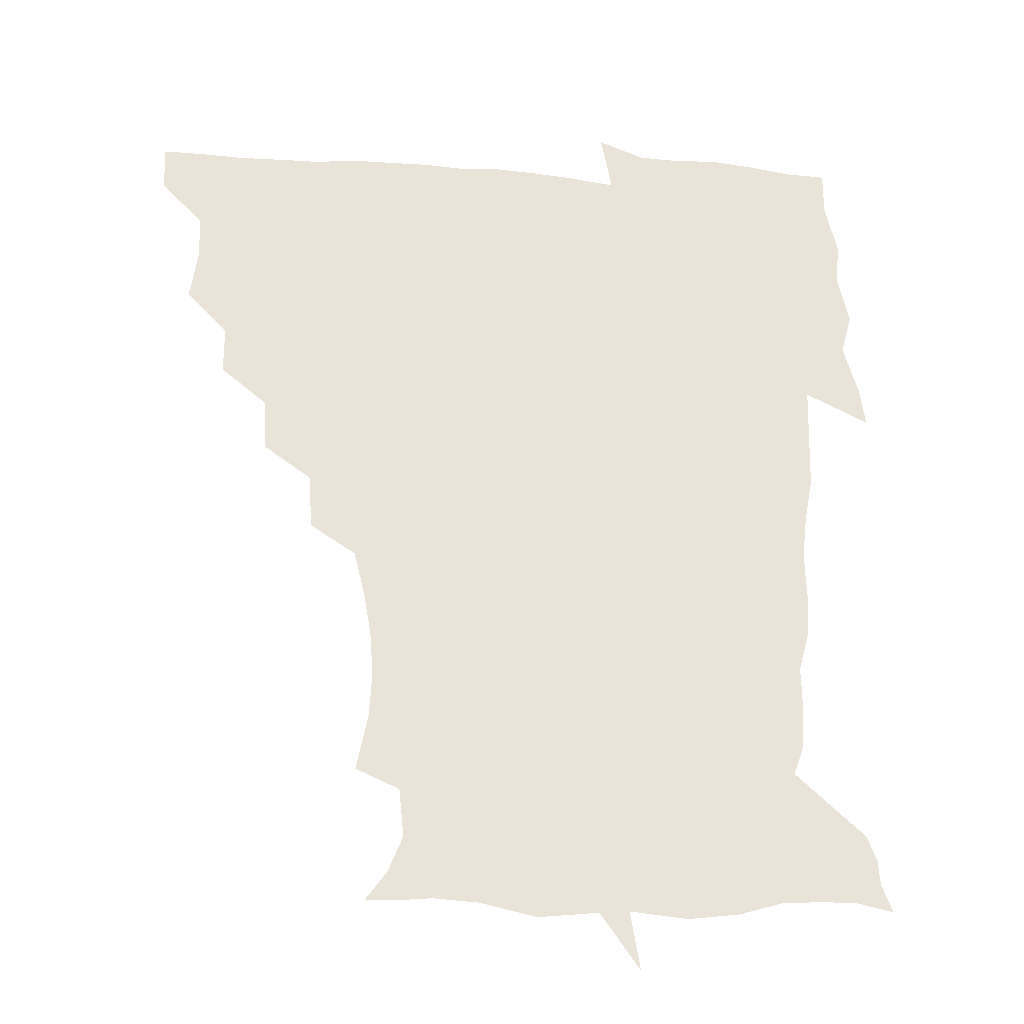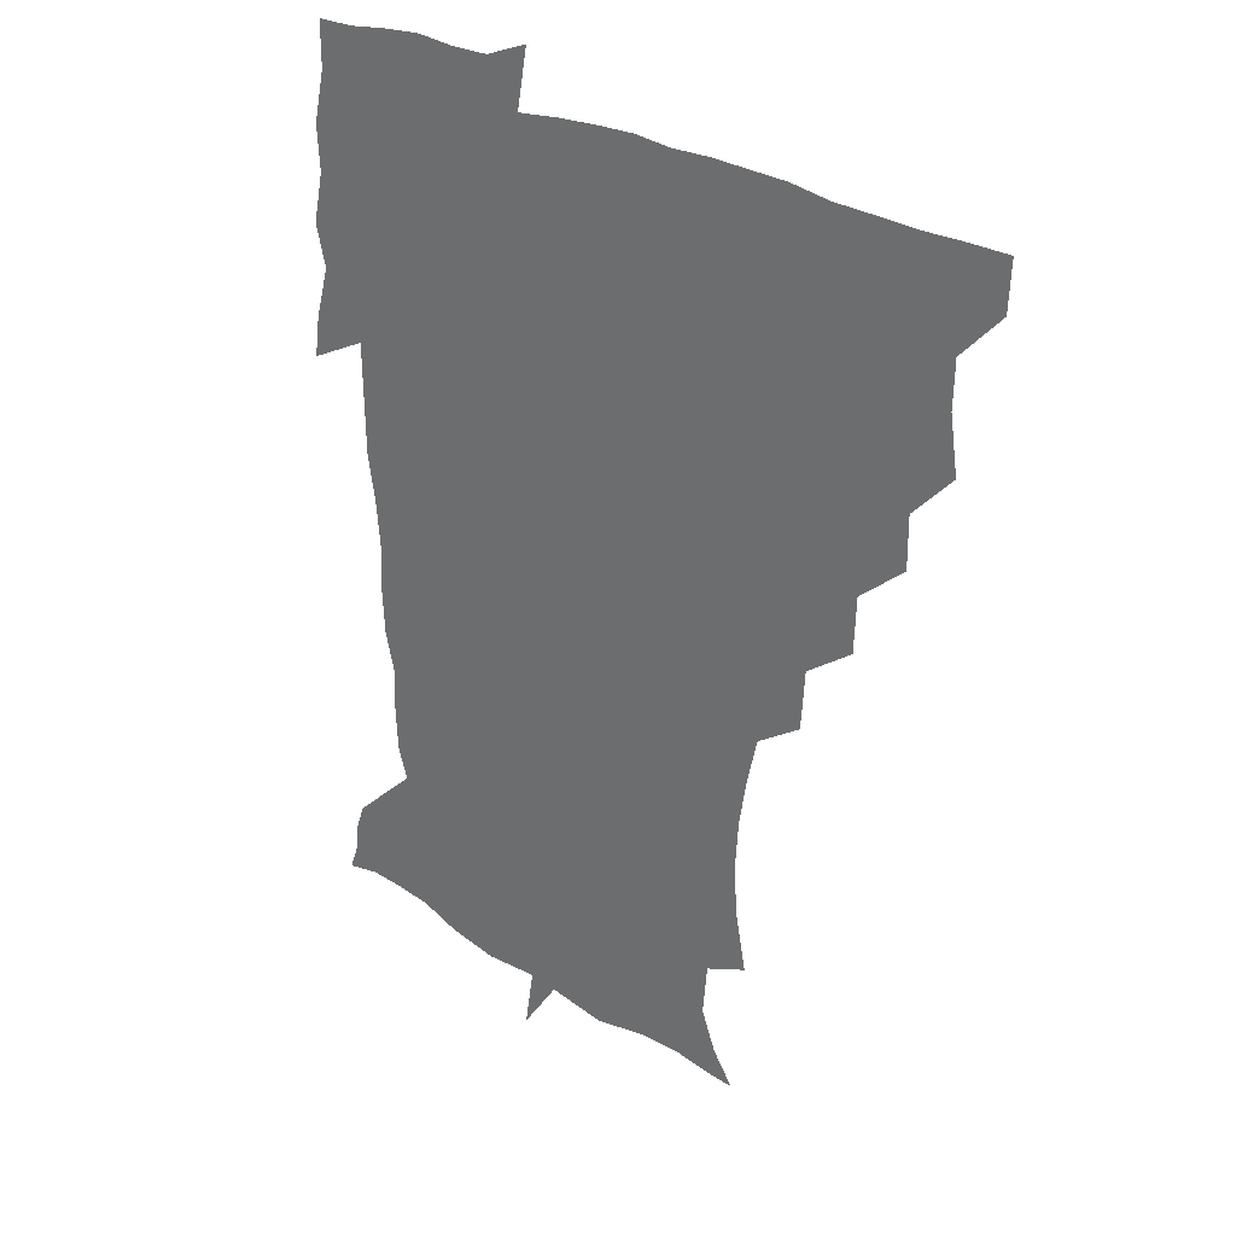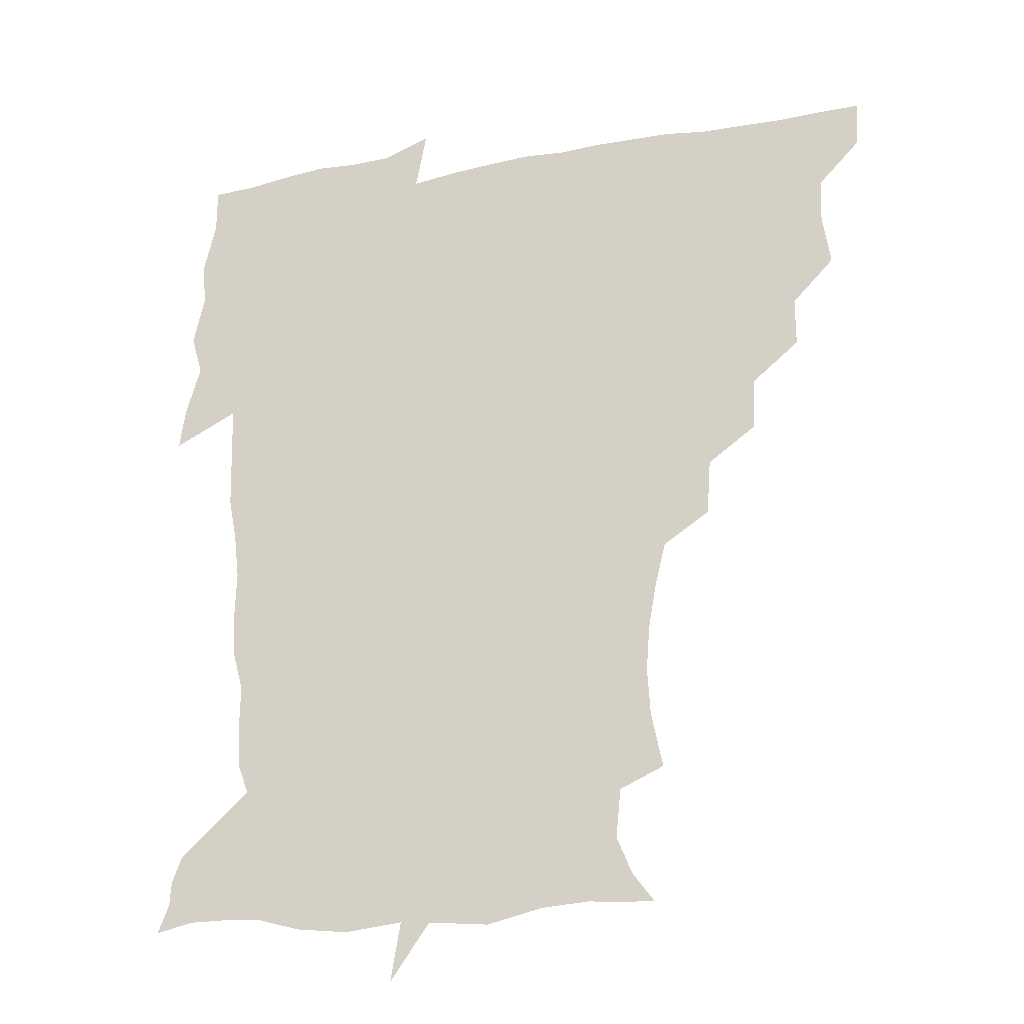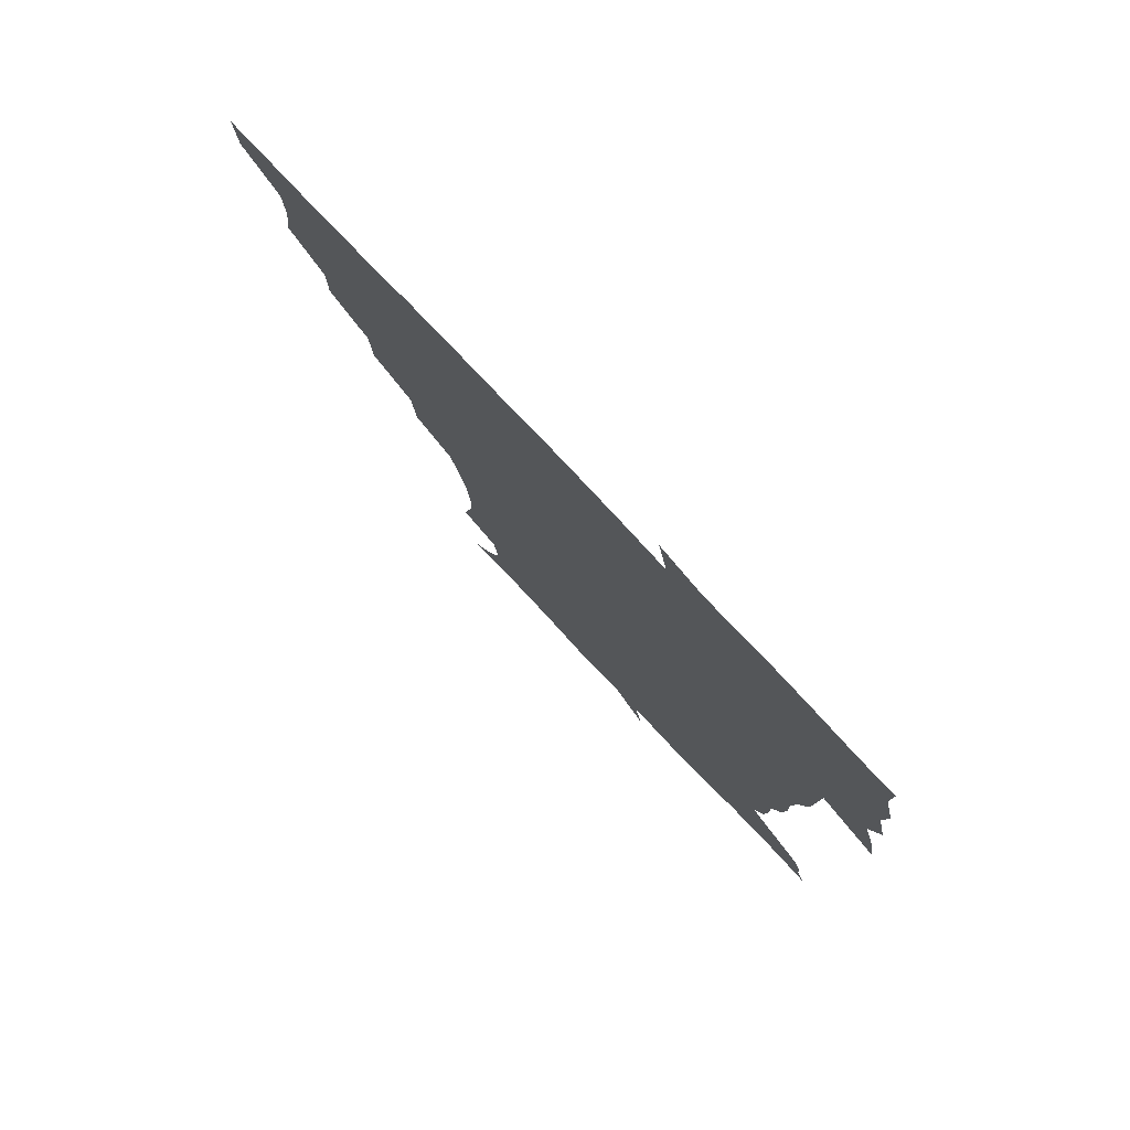
<metadata>
{"format":"obj","ext":"obj","renderer":"f3d","projection":"perspective","resolution":1024,"background":"white","views":[{"elev":-27.6,"azim":-7.0,"up":"+Y"},{"elev":27.3,"azim":-136.1,"up":"+Y"},{"elev":-24.7,"azim":-162.6,"up":"+Y"},{"elev":79.5,"azim":46.5,"up":"+Y"}]}
</metadata>
<code>
v 451.9 450.1 0
v 451 466.7 0
v 464.7 400.2 0
v 467.4 418.9 0
v 466.9 434.7 0
v 466.9 449.7 0
v 465.9 466.7 0
v 479.6 367.5 0
v 479.6 384.9 0
v 483.3 405.1 0
v 482.8 420.3 0
v 482.2 435.5 0
v 481.5 450.8 0
v 481.3 466.3 0
v 497.2 335.1 0
v 496.4 353.9 0
v 498.3 374.5 0
v 499.3 391.8 0
v 498.8 406.6 0
v 498.3 421.1 0
v 498 435.5 0
v 497.7 449.8 0
v 496.4 466.7 0
v 515.8 303.1 0
v 514.3 323 0
v 514.4 344.1 0
v 513.1 359.9 0
v 514.6 378.4 0
v 513.2 391.7 0
v 513.3 406.8 0
v 512.9 421.3 0
v 512.5 435.7 0
v 512.1 450.2 0
v 511.5 467 0
v 535.1 208.3 0
v 539.1 228.1 0
v 540.1 244.6 0
v 538.8 261.1 0
v 536 276.8 0
v 532.2 292.5 0
v 530.4 312.3 0
v 529.3 329.8 0
v 529.4 348 0
v 528.6 362.7 0
v 528.6 378.1 0
v 528.4 392.6 0
v 527.9 406.9 0
v 527.6 421.4 0
v 527.2 436 0
v 526.7 450.9 0
v 526.4 468.9 0
v 539.6 160.7 0
v 547.1 171 0
v 552.5 184.1 0
v 550.7 201.4 0
v 550.6 220.5 0
v 551.5 237 0
v 550.9 252.5 0
v 549.3 267 0
v 547.1 281.9 0
v 545.4 299.2 0
v 544.2 315.9 0
v 543.9 333.1 0
v 543.4 347.7 0
v 543.2 363.6 0
v 543.9 379.6 0
v 543 392.8 0
v 543.7 407.6 0
v 542.7 421.5 0
v 542.4 435.7 0
v 541.6 451.6 0
v 540.8 469.2 0
v 549.6 161 0
v 560.4 176.8 0
v 562.7 191.5 0
v 563.5 210.3 0
v 562.6 223.9 0
v 563.6 242.7 0
v 563 258.1 0
v 562.6 274.3 0
v 559.9 285.7 0
v 559 302.7 0
v 558.4 319 0
v 558.1 332.9 0
v 558.4 350.5 0
v 557.8 364.3 0
v 558 379.3 0
v 557.1 392.3 0
v 557.9 407.5 0
v 557.5 421.4 0
v 557.2 435.6 0
v 556.6 450.8 0
v 555.2 469.5 0
v 562.8 162.3 0
v 573.1 179.4 0
v 576.1 197.8 0
v 576.1 213.7 0
v 576.1 229.7 0
v 576.2 245.1 0
v 575.7 260.5 0
v 575.2 275.7 0
v 573.8 289.3 0
v 573.1 305 0
v 572.3 317.4 0
v 572.7 335.4 0
v 572.5 350.3 0
v 572.1 363.8 0
v 572.3 379.5 0
v 572.6 393.6 0
v 572.4 407.5 0
v 571.8 421.7 0
v 571.9 435.6 0
v 571.7 449.8 0
v 569.7 468.8 0
v 579.5 161.3 0
v 588 181.8 0
v 589.3 198.3 0
v 589.5 214.1 0
v 589.1 228.4 0
v 588.3 245.8 0
v 588.5 260.5 0
v 588.8 277.1 0
v 587.7 290.2 0
v 586.8 304.3 0
v 586.8 319.2 0
v 586.9 336.7 0
v 586.9 351.4 0
v 586.9 364.8 0
v 586.8 378.6 0
v 587.1 393.7 0
v 586.9 407.6 0
v 587.2 421.6 0
v 587 435.5 0
v 585.9 450.8 0
v 583.9 469.9 0
v 599.3 157 0
v 602.4 181 0
v 602.9 199.9 0
v 603 215.1 0
v 602.9 231.1 0
v 602.3 243.6 0
v 601.2 260.2 0
v 602 278.2 0
v 601.6 291.3 0
v 601.1 305.3 0
v 601.2 321.4 0
v 601.2 336.4 0
v 601.2 349.8 0
v 601.3 364.8 0
v 601.6 379.8 0
v 601.7 393.9 0
v 601.8 407.8 0
v 602 421.8 0
v 601.5 436.3 0
v 600.5 452 0
v 598.6 469.2 0
v 620.8 159.4 0
v 616.9 184 0
v 616.4 200.8 0
v 616.4 217.8 0
v 616.4 231.7 0
v 616.4 245.9 0
v 615.5 259 0
v 614.9 278.1 0
v 615.1 292.2 0
v 615.4 306.7 0
v 615.2 321.7 0
v 615.2 337.2 0
v 615.4 350 0
v 615.8 366.6 0
v 615.8 379.9 0
v 616.1 394.9 0
v 616.4 408.1 0
v 616.8 421.9 0
v 616.4 436.5 0
v 615.7 451.8 0
v 614.1 468.1 0
v 634.8 139.5 0
v 631.4 160.3 0
v 631.1 181.7 0
v 629.9 200.7 0
v 629.4 217.1 0
v 629.5 232.9 0
v 629.8 247.6 0
v 629.5 260.9 0
v 628.5 278.5 0
v 628.8 292.1 0
v 628.9 308.7 0
v 629.3 322 0
v 629.4 336.4 0
v 629.7 351.4 0
v 629.5 367.1 0
v 630 380 0
v 630.3 394.2 0
v 630.6 408.4 0
v 630.9 422.3 0
v 631.7 436.2 0
v 632.2 450.1 0
v 631.3 466 0
v 627.3 487.3 0
v 651.9 158.3 0
v 645.7 182.8 0
v 643.8 200.1 0
v 643 215.9 0
v 642.3 231.7 0
v 642.6 247.9 0
v 642.8 261.7 0
v 642 278.3 0
v 642.9 291.6 0
v 643.1 306.4 0
v 643.5 320.8 0
v 643.8 335.1 0
v 643.5 351.8 0
v 643.7 366.3 0
v 644.1 380 0
v 644.8 393.2 0
v 644.7 408.6 0
v 645.3 422 0
v 646 436.6 0
v 646.1 450.5 0
v 645.9 465.1 0
v 644 481 0
v 670.4 160.8 0
v 661.3 181.7 0
v 657.8 198.7 0
v 655.6 215.8 0
v 655.5 229.9 0
v 655.1 246.7 0
v 655.8 261.1 0
v 656.1 275.4 0
v 656.5 290.3 0
v 657.1 304.7 0
v 657.8 319 0
v 658.1 333.7 0
v 657.6 350.7 0
v 657.7 365.9 0
v 658.2 380 0
v 658.4 395.3 0
v 658.7 409 0
v 659.4 423.1 0
v 659.8 436.8 0
v 660.3 450.5 0
v 660.4 464.8 0
v 658.9 480.6 0
v 685.6 165.4 0
v 676 182.1 0
v 672.3 196.9 0
v 668.9 212.8 0
v 667.6 228 0
v 667.9 243.5 0
v 668.9 257.7 0
v 669.5 272.4 0
v 670.3 287.2 0
v 670.6 302.5 0
v 670.4 319.4 0
v 671.5 333.7 0
v 672.8 348 0
v 672.3 364.4 0
v 671.6 381.1 0
v 671.8 395.2 0
v 672.3 409 0
v 672.7 423.5 0
v 673.5 437 0
v 674.1 450.7 0
v 674.8 464.4 0
v 673.7 481.6 0
v 699.8 166.3 0
v 690.5 181 0
v 688.2 192.5 0
v 681.9 209.7 0
v 679.9 222.6 0
v 681.1 237.1 0
v 681.1 253.2 0
v 682 268.1 0
v 684.5 281.3 0
v 683.9 298.6 0
v 685 313.5 0
v 686.8 328.3 0
v 687.7 344.5 0
v 686.9 362.4 0
v 685.7 380 0
v 685.9 393.8 0
v 685.2 409 0
v 686.1 422.7 0
v 686.4 437.2 0
v 687.6 450.4 0
v 688.7 464 0
v 689.1 480.2 0
v 712.1 166.4 0
v 705.5 178.4 0
v 702.5 189 0
v 699.7 199.4 0
v 692.6 213.8 0
v 696.3 223.7 0
v 697.4 238.2 0
v 697.1 255.2 0
v 700.7 268.5 0
v 701.8 284.2 0
v 701.2 301.8 0
v 703.1 317.8 0
v 706 333.5 0
v 706.5 352.2 0
v 707 372.7 0
v 702.4 390 0
v 700.7 405.5 0
v 699.1 421.8 0
v 699.6 435.7 0
v 700.1 449.7 0
v 702.6 463.2 0
v 704.6 478 0
v 725.2 163.5 0
v 721.3 173.6 0
v 720.8 182.1 0
v 717.5 191.1 0
v 729.8 361.6 0
v 727.8 376.3 0
v 722.5 394.5 0
v 726.6 409 0
v 722.7 426.9 0
v 723.8 443 0
v 719.5 461.4 0
v 719.6 477.6 0
v 721 496 0
f 5 6 1
f 1 6 2
f 6 7 2
f 9 10 3
f 3 10 4
f 10 11 4
f 4 11 5
f 11 12 5
f 5 12 6
f 12 13 6
f 6 13 7
f 13 14 7
f 16 17 8
f 8 17 9
f 17 18 9
f 9 18 10
f 18 19 10
f 10 19 11
f 19 20 11
f 11 20 12
f 20 21 12
f 12 21 13
f 21 22 13
f 13 22 14
f 22 23 14
f 25 26 15
f 15 26 16
f 26 27 16
f 16 27 17
f 27 28 17
f 17 28 18
f 28 29 18
f 18 29 19
f 29 30 19
f 19 30 20
f 30 31 20
f 20 31 21
f 31 32 21
f 21 32 22
f 32 33 22
f 22 33 23
f 33 34 23
f 40 41 24
f 24 41 25
f 41 42 25
f 25 42 26
f 42 43 26
f 26 43 27
f 43 44 27
f 27 44 28
f 44 45 28
f 28 45 29
f 45 46 29
f 29 46 30
f 46 47 30
f 30 47 31
f 47 48 31
f 31 48 32
f 48 49 32
f 32 49 33
f 49 50 33
f 33 50 34
f 50 51 34
f 55 56 35
f 35 56 36
f 56 57 36
f 36 57 37
f 57 58 37
f 37 58 38
f 58 59 38
f 38 59 39
f 59 60 39
f 39 60 40
f 60 61 40
f 40 61 41
f 61 62 41
f 41 62 42
f 62 63 42
f 42 63 43
f 63 64 43
f 43 64 44
f 64 65 44
f 44 65 45
f 65 66 45
f 45 66 46
f 66 67 46
f 46 67 47
f 67 68 47
f 47 68 48
f 68 69 48
f 48 69 49
f 69 70 49
f 49 70 50
f 70 71 50
f 50 71 51
f 71 72 51
f 52 73 53
f 73 74 53
f 53 74 54
f 74 75 54
f 54 75 55
f 75 76 55
f 55 76 56
f 76 77 56
f 56 77 57
f 77 78 57
f 57 78 58
f 78 79 58
f 58 79 59
f 79 80 59
f 59 80 60
f 80 81 60
f 60 81 61
f 81 82 61
f 61 82 62
f 82 83 62
f 62 83 63
f 83 84 63
f 63 84 64
f 84 85 64
f 64 85 65
f 85 86 65
f 65 86 66
f 86 87 66
f 66 87 67
f 87 88 67
f 67 88 68
f 88 89 68
f 68 89 69
f 89 90 69
f 69 90 70
f 90 91 70
f 70 91 71
f 91 92 71
f 71 92 72
f 92 93 72
f 73 94 74
f 94 95 74
f 74 95 75
f 95 96 75
f 75 96 76
f 96 97 76
f 76 97 77
f 97 98 77
f 77 98 78
f 98 99 78
f 78 99 79
f 99 100 79
f 79 100 80
f 100 101 80
f 80 101 81
f 101 102 81
f 81 102 82
f 102 103 82
f 82 103 83
f 103 104 83
f 83 104 84
f 104 105 84
f 84 105 85
f 105 106 85
f 85 106 86
f 106 107 86
f 86 107 87
f 107 108 87
f 87 108 88
f 108 109 88
f 88 109 89
f 109 110 89
f 89 110 90
f 110 111 90
f 90 111 91
f 111 112 91
f 91 112 92
f 112 113 92
f 92 113 93
f 113 114 93
f 94 115 95
f 115 116 95
f 95 116 96
f 116 117 96
f 96 117 97
f 117 118 97
f 97 118 98
f 118 119 98
f 98 119 99
f 119 120 99
f 99 120 100
f 120 121 100
f 100 121 101
f 121 122 101
f 101 122 102
f 122 123 102
f 102 123 103
f 123 124 103
f 103 124 104
f 124 125 104
f 104 125 105
f 125 126 105
f 105 126 106
f 126 127 106
f 106 127 107
f 127 128 107
f 107 128 108
f 128 129 108
f 108 129 109
f 129 130 109
f 109 130 110
f 130 131 110
f 110 131 111
f 131 132 111
f 111 132 112
f 132 133 112
f 112 133 113
f 133 134 113
f 113 134 114
f 134 135 114
f 115 136 116
f 136 137 116
f 116 137 117
f 137 138 117
f 117 138 118
f 138 139 118
f 118 139 119
f 139 140 119
f 119 140 120
f 140 141 120
f 120 141 121
f 141 142 121
f 121 142 122
f 142 143 122
f 122 143 123
f 143 144 123
f 123 144 124
f 144 145 124
f 124 145 125
f 145 146 125
f 125 146 126
f 146 147 126
f 126 147 127
f 147 148 127
f 127 148 128
f 148 149 128
f 128 149 129
f 149 150 129
f 129 150 130
f 150 151 130
f 130 151 131
f 151 152 131
f 131 152 132
f 152 153 132
f 132 153 133
f 153 154 133
f 133 154 134
f 154 155 134
f 134 155 135
f 155 156 135
f 136 157 137
f 157 158 137
f 137 158 138
f 158 159 138
f 138 159 139
f 159 160 139
f 139 160 140
f 160 161 140
f 140 161 141
f 161 162 141
f 141 162 142
f 162 163 142
f 142 163 143
f 163 164 143
f 143 164 144
f 164 165 144
f 144 165 145
f 165 166 145
f 145 166 146
f 166 167 146
f 146 167 147
f 167 168 147
f 147 168 148
f 168 169 148
f 148 169 149
f 169 170 149
f 149 170 150
f 170 171 150
f 150 171 151
f 171 172 151
f 151 172 152
f 172 173 152
f 152 173 153
f 173 174 153
f 153 174 154
f 174 175 154
f 154 175 155
f 175 176 155
f 155 176 156
f 176 177 156
f 178 179 157
f 157 179 158
f 179 180 158
f 158 180 159
f 180 181 159
f 159 181 160
f 181 182 160
f 160 182 161
f 182 183 161
f 161 183 162
f 183 184 162
f 162 184 163
f 184 185 163
f 163 185 164
f 185 186 164
f 164 186 165
f 186 187 165
f 165 187 166
f 187 188 166
f 166 188 167
f 188 189 167
f 167 189 168
f 189 190 168
f 168 190 169
f 190 191 169
f 169 191 170
f 191 192 170
f 170 192 171
f 192 193 171
f 171 193 172
f 193 194 172
f 172 194 173
f 194 195 173
f 173 195 174
f 195 196 174
f 174 196 175
f 196 197 175
f 175 197 176
f 197 198 176
f 176 198 177
f 198 199 177
f 179 201 180
f 201 202 180
f 180 202 181
f 202 203 181
f 181 203 182
f 203 204 182
f 182 204 183
f 204 205 183
f 183 205 184
f 205 206 184
f 184 206 185
f 206 207 185
f 185 207 186
f 207 208 186
f 186 208 187
f 208 209 187
f 187 209 188
f 209 210 188
f 188 210 189
f 210 211 189
f 189 211 190
f 211 212 190
f 190 212 191
f 212 213 191
f 191 213 192
f 213 214 192
f 192 214 193
f 214 215 193
f 193 215 194
f 215 216 194
f 194 216 195
f 216 217 195
f 195 217 196
f 217 218 196
f 196 218 197
f 218 219 197
f 197 219 198
f 219 220 198
f 198 220 199
f 220 221 199
f 199 221 200
f 221 222 200
f 201 223 202
f 223 224 202
f 202 224 203
f 224 225 203
f 203 225 204
f 225 226 204
f 204 226 205
f 226 227 205
f 205 227 206
f 227 228 206
f 206 228 207
f 228 229 207
f 207 229 208
f 229 230 208
f 208 230 209
f 230 231 209
f 209 231 210
f 231 232 210
f 210 232 211
f 232 233 211
f 211 233 212
f 233 234 212
f 212 234 213
f 234 235 213
f 213 235 214
f 235 236 214
f 214 236 215
f 236 237 215
f 215 237 216
f 237 238 216
f 216 238 217
f 238 239 217
f 217 239 218
f 239 240 218
f 218 240 219
f 240 241 219
f 219 241 220
f 241 242 220
f 220 242 221
f 242 243 221
f 221 243 222
f 243 244 222
f 223 245 224
f 245 246 224
f 224 246 225
f 246 247 225
f 225 247 226
f 247 248 226
f 226 248 227
f 248 249 227
f 227 249 228
f 249 250 228
f 228 250 229
f 250 251 229
f 229 251 230
f 251 252 230
f 230 252 231
f 252 253 231
f 231 253 232
f 253 254 232
f 232 254 233
f 254 255 233
f 233 255 234
f 255 256 234
f 234 256 235
f 256 257 235
f 235 257 236
f 257 258 236
f 236 258 237
f 258 259 237
f 237 259 238
f 259 260 238
f 238 260 239
f 260 261 239
f 239 261 240
f 261 262 240
f 240 262 241
f 262 263 241
f 241 263 242
f 263 264 242
f 242 264 243
f 264 265 243
f 243 265 244
f 265 266 244
f 245 267 246
f 267 268 246
f 246 268 247
f 268 269 247
f 247 269 248
f 269 270 248
f 248 270 249
f 270 271 249
f 249 271 250
f 271 272 250
f 250 272 251
f 272 273 251
f 251 273 252
f 273 274 252
f 252 274 253
f 274 275 253
f 253 275 254
f 275 276 254
f 254 276 255
f 276 277 255
f 255 277 256
f 277 278 256
f 256 278 257
f 278 279 257
f 257 279 258
f 279 280 258
f 258 280 259
f 280 281 259
f 259 281 260
f 281 282 260
f 260 282 261
f 282 283 261
f 261 283 262
f 283 284 262
f 262 284 263
f 284 285 263
f 263 285 264
f 285 286 264
f 264 286 265
f 286 287 265
f 265 287 266
f 287 288 266
f 267 289 268
f 289 290 268
f 268 290 269
f 290 291 269
f 269 291 270
f 291 292 270
f 270 292 271
f 292 293 271
f 271 293 272
f 293 294 272
f 272 294 273
f 294 295 273
f 273 295 274
f 295 296 274
f 274 296 275
f 296 297 275
f 275 297 276
f 297 298 276
f 276 298 277
f 298 299 277
f 277 299 278
f 299 300 278
f 278 300 279
f 300 301 279
f 279 301 280
f 301 302 280
f 280 302 281
f 302 303 281
f 281 303 282
f 303 304 282
f 282 304 283
f 304 305 283
f 283 305 284
f 305 306 284
f 284 306 285
f 306 307 285
f 285 307 286
f 307 308 286
f 286 308 287
f 308 309 287
f 287 309 288
f 309 310 288
f 289 311 290
f 311 312 290
f 290 312 291
f 312 313 291
f 291 313 292
f 313 314 292
f 292 314 293
f 303 315 304
f 315 316 304
f 304 316 305
f 316 317 305
f 305 317 306
f 317 318 306
f 306 318 307
f 318 319 307
f 307 319 308
f 319 320 308
f 308 320 309
f 320 321 309
f 309 321 310
f 321 322 310

</code>
